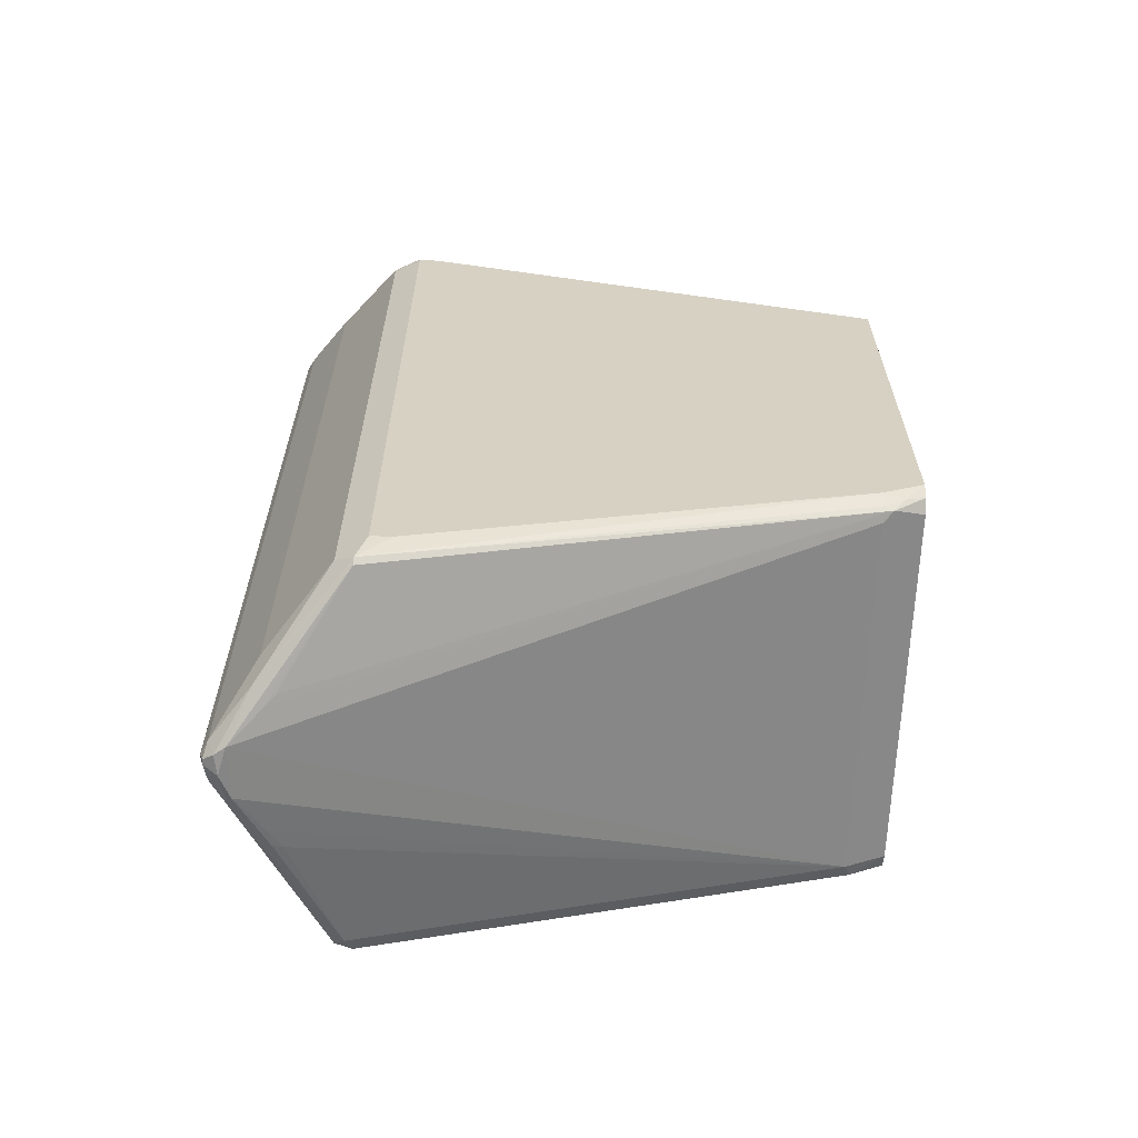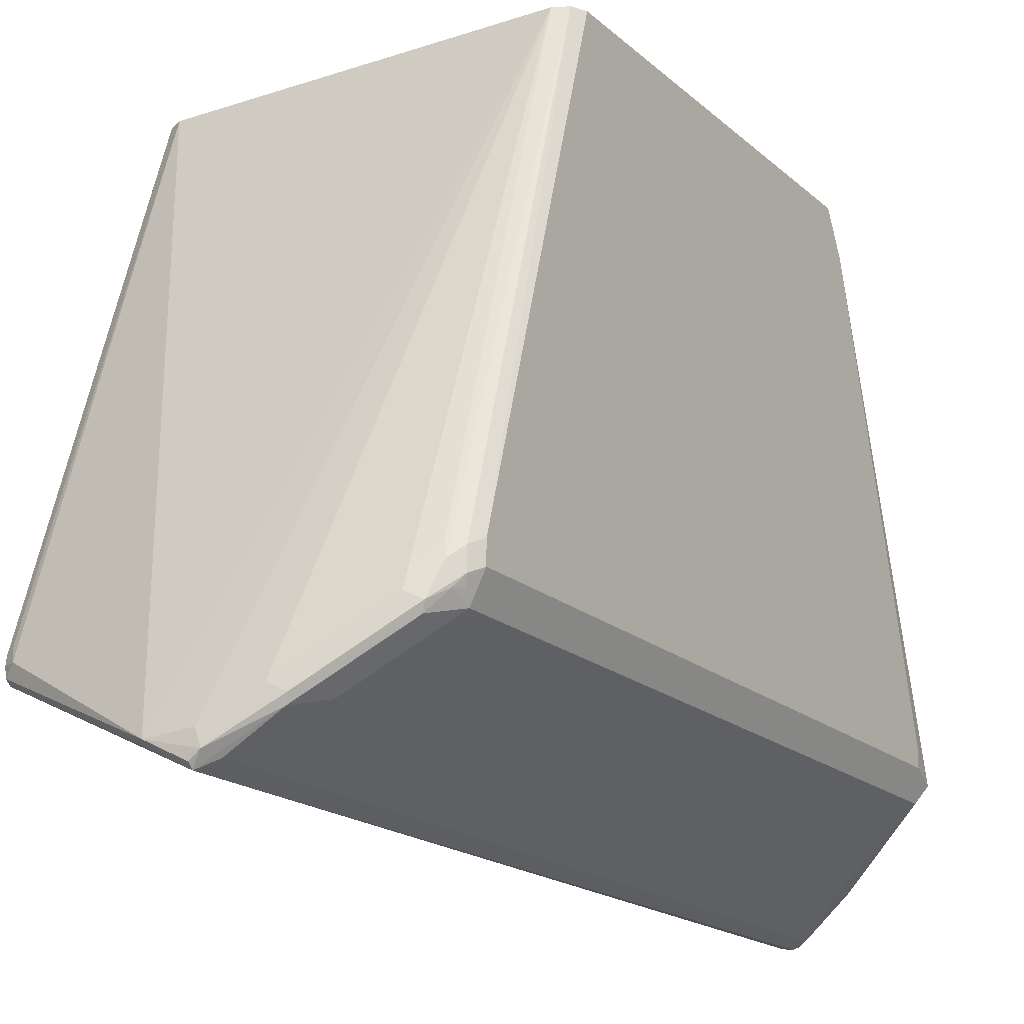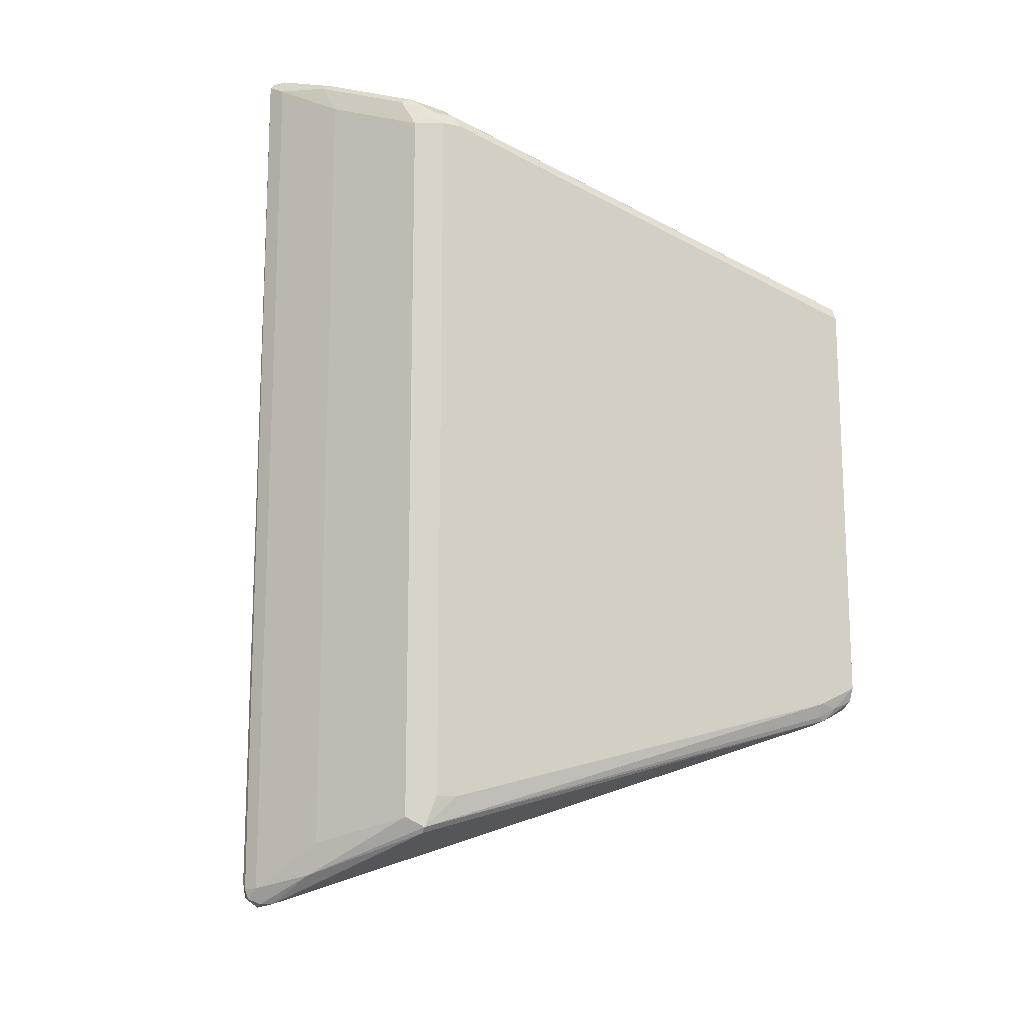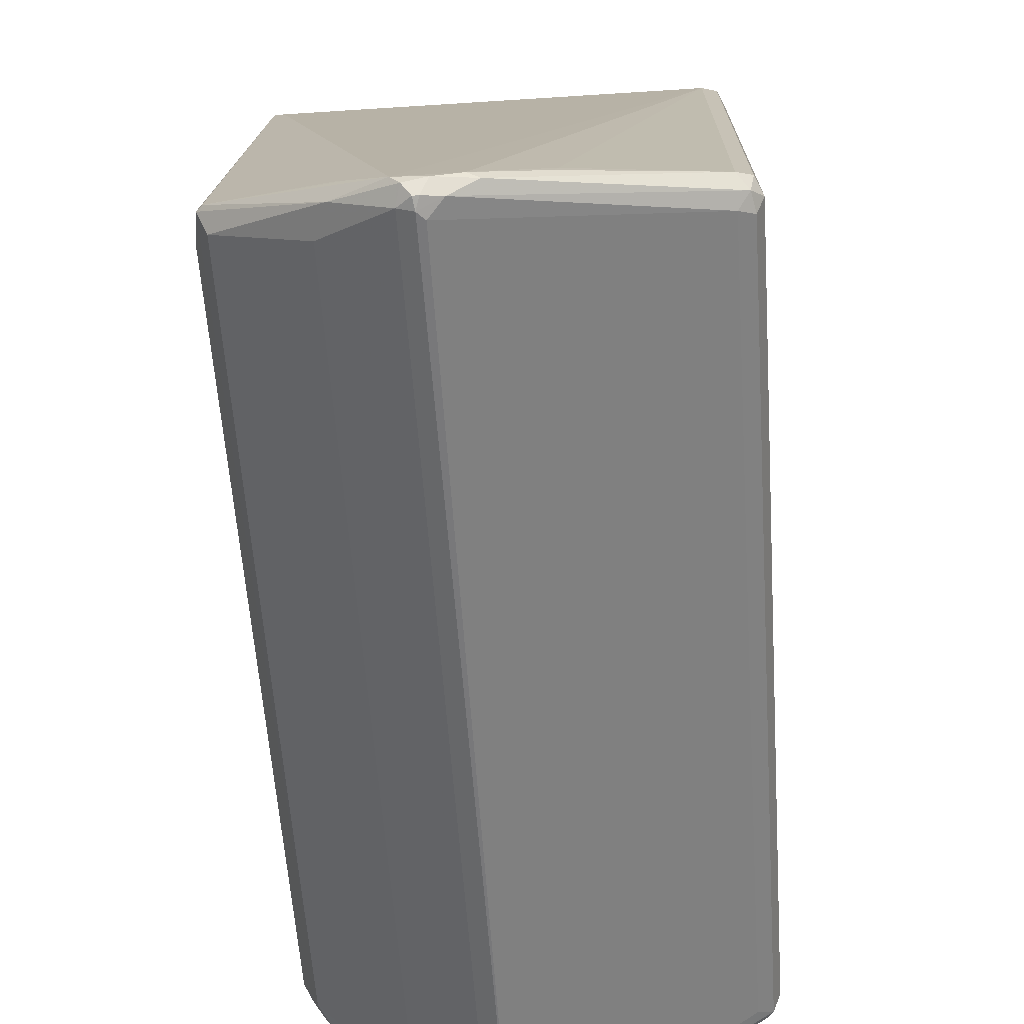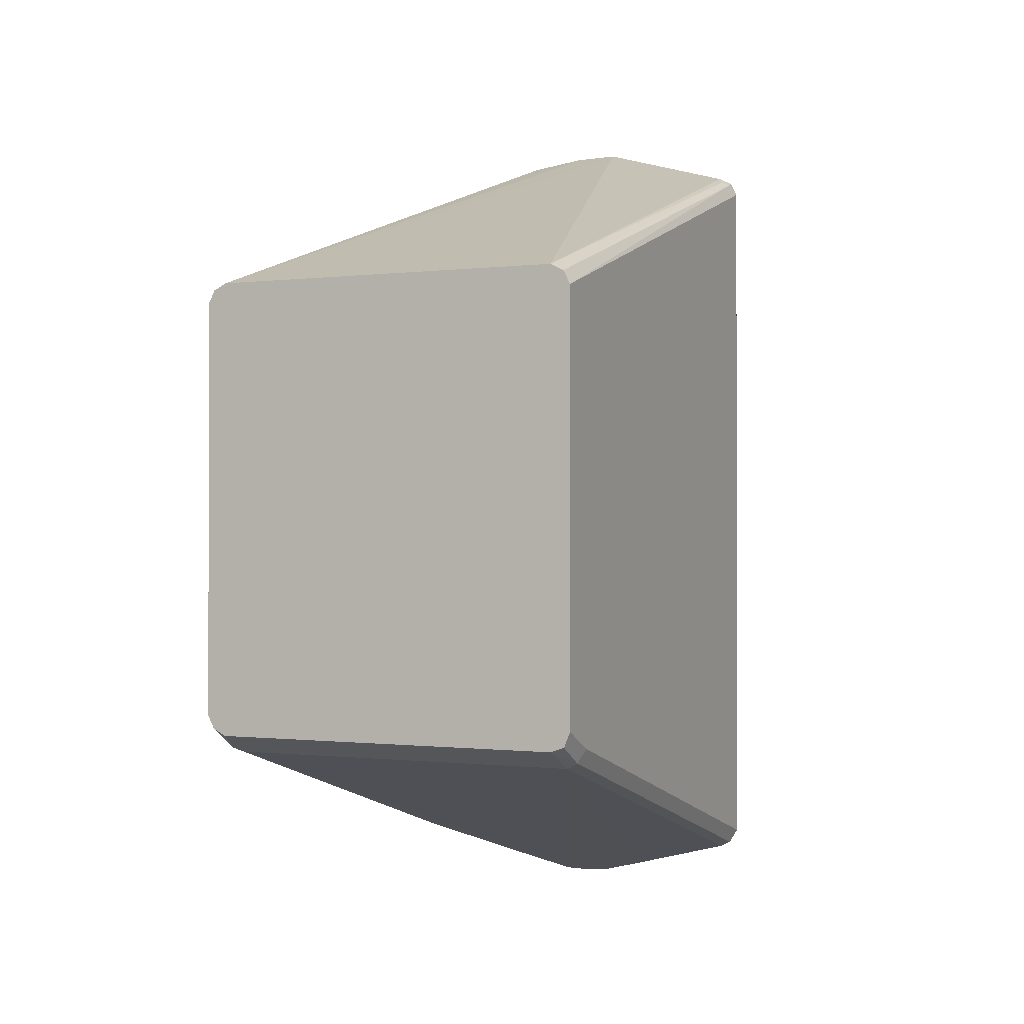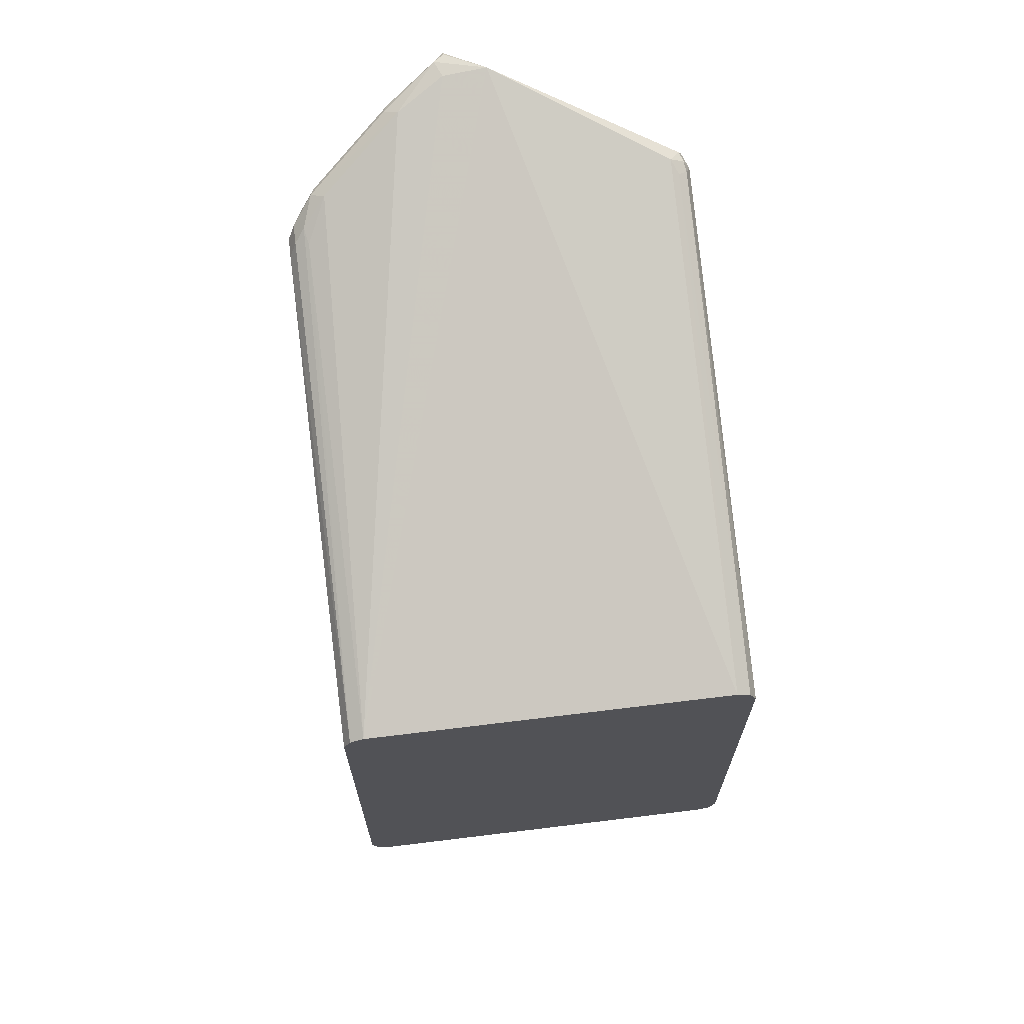
<metadata>
{"format":"obj","ext":"obj","renderer":"f3d","projection":"perspective","resolution":1024,"background":"white","views":[{"elev":-63.3,"azim":87.9,"up":"+Z"},{"elev":-18.4,"azim":32.1,"up":"+Y"},{"elev":-15.4,"azim":64.9,"up":"+Z"},{"elev":-57.4,"azim":-176.1,"up":"+Y"},{"elev":-0.5,"azim":-155.5,"up":"+Z"},{"elev":67.8,"azim":173.0,"up":"+Z"}]}
</metadata>
<code>
v 0.01543 -0.9443 0.2521
v 0.024 -0.94 0.247
v 0.0463 -0.9237 0.2418
v 0.02057 -0.9379 0.2547
v 0.01543 -0.9417 0.2547
v -0.005138 -0.9314 0.2547
v -0.006851 -0.9332 0.2504
v -0.09948 -0.892 0.2196
v -0.09263 -0.8954 0.2161
v -0.09263 -0.8954 -0.1647
v 0.01372 -0.9435 -0.1921
v 0.01715 -0.9435 -0.1956
v 0.024 -0.94 -0.1956
v 0.05489 -0.9195 0.2264
v 0.04802 -0.9195 0.2436
v 0.08747 -0.8929 0.2213
v 0.04117 -0.916 0.247
v 0.01715 -0.9297 0.2538
v -0.09263 -0.6278 0.1441
v -0.09263 -0.8852 0.2264
v -0.09777 -0.8903 0.2238
v 0.09263 -0.6278 0.1441
v -0.1029 -0.8852 0.2161
v -0.09948 -0.892 -0.1612
v -0.09777 -0.8903 -0.1698
v 0.006851 -0.94 -0.199
v 0.01543 -0.9417 -0.2007
v 0.01799 -0.9417 -0.2007
v 0.02186 -0.9366 -0.2032
v 0.04888 -0.9212 -0.1904
v 0.04802 -0.9229 -0.1852
v 0.05489 -0.9195 -0.1749
v 0.09605 -0.8886 0.2058
v 0.08918 -0.8886 0.223
v 0.09519 -0.8839 0.2161
v 0.08233 -0.8852 0.2264
v -0.09948 -0.6278 0.1406
v -0.09605 -0.8783 0.223
v -0.1003 -0.88 0.2213
v -0.09948 -0.8852 0.223
v 0.09263 -0.8645 0.2161
v 0.09948 -0.6278 0.1406
v -0.1029 -0.6278 0.1338
v -0.1029 -0.8852 -0.1647
v -0.09948 -0.8817 -0.1715
v -0.09263 -0.8852 -0.1749
v -0.005138 -0.9314 -0.2007
v 0.01199 -0.9349 -0.2041
v 0.02573 -0.9314 -0.2032
v 0.09777 -0.88 -0.1724
v 0.1003 -0.88 -0.1698
v 0.09605 -0.8886 -0.1647
v 0.1029 -0.8748 0.2058
v 0.09777 -0.8826 0.211
v 0.09948 -0.8783 0.2127
v 0.09948 -0.868 0.2127
v 0.09434 -0.8731 0.2178
v 0.1029 -0.6278 0.1338
v 0.1029 -0.8645 0.2058
v -0.1029 -0.6278 -0.08232
v -0.1029 -0.6484 -0.09261
v -0.09948 -0.645 -0.09948
v -0.03087 -0.9092 -0.1921
v -0.02916 -0.9143 -0.1938
v 0 -0.9297 -0.2024
v -0.09263 -0.6484 -0.1029
v 0.04117 -0.916 -0.1956
v 0.09263 -0.6484 -0.1029
v 0.0463 -0.9109 -0.193
v 0.09777 -0.6433 -0.1003
v 0.09948 -0.6484 -0.09948
v 0.1029 -0.6484 -0.09261
v 0.1029 -0.8645 -0.1544
v 0.1029 -0.8748 -0.1544
v 0.1029 -0.6278 -0.08232
v -0.09972 -0.6278 -0.09009
v -0.09263 -0.6278 -0.09261
v -0.02057 -0.916 -0.1956
v 0.09263 -0.6278 -0.09261
v 0.1003 -0.6382 -0.09391
v 0.0995 -0.6278 -0.08915
f 34 56 57
f 34 57 36
f 35 54 55
f 36 57 41
f 37 43 39
f 37 39 38
f 41 57 42
f 46 64 65
f 42 56 59
f 42 59 58
f 44 61 62
f 44 62 45
f 45 62 66
f 45 66 46
f 46 63 64
f 42 57 56
f 34 55 56
f 30 50 51
f 33 51 53
f 46 65 47
f 25 46 47
f 25 47 26
f 26 47 48
f 26 48 27
f 27 48 28
f 28 48 29
f 34 35 55
f 29 48 49
f 30 49 50
f 30 51 52
f 30 52 31
f 31 52 32
f 33 53 54
f 33 54 35
f 33 52 51
f 29 49 30
f 46 66 63
f 53 73 72
f 48 65 49
f 60 62 61
f 62 76 77
f 62 77 66
f 63 78 64
f 63 66 78
f 64 78 65
f 65 78 66
f 60 76 62
f 66 77 79
f 67 68 70
f 67 70 69
f 68 79 70
f 70 80 71
f 70 79 81
f 70 81 80
f 71 80 72
f 66 79 68
f 53 58 59
f 53 75 58
f 53 72 75
f 49 67 50
f 49 65 66
f 49 66 68
f 49 68 67
f 50 67 69
f 50 69 70
f 50 70 51
f 51 70 71
f 51 71 72
f 51 72 73
f 51 73 74
f 51 74 53
f 53 59 56
f 53 56 55
f 53 55 54
f 53 74 73
f 25 45 46
f 47 65 48
f 25 44 45
f 19 75 81
f 23 61 44
f 4 18 6
f 4 6 5
f 4 15 17
f 6 19 20
f 6 20 21
f 6 21 7
f 6 18 22
f 4 17 18
f 6 22 19
f 8 21 23
f 8 23 44
f 8 44 24
f 8 24 10
f 8 10 9
f 10 24 25
f 10 25 26
f 7 21 8
f 10 26 11
f 3 16 15
f 3 15 4
f 72 80 75
f 1 2 3
f 1 3 4
f 1 4 5
f 1 5 6
f 1 6 7
f 1 7 8
f 3 14 16
f 1 8 9
f 1 10 11
f 1 11 12
f 1 12 13
f 1 13 2
f 2 14 3
f 2 13 32
f 2 32 14
f 1 9 10
f 24 44 25
f 11 26 12
f 12 27 28
f 19 81 79
f 19 79 77
f 19 77 76
f 19 76 60
f 19 60 43
f 19 43 37
f 20 38 39
f 19 58 75
f 20 39 40
f 21 40 23
f 22 36 41
f 22 41 42
f 23 40 39
f 23 39 43
f 23 43 60
f 23 60 61
f 20 40 21
f 12 26 27
f 19 42 58
f 19 38 20
f 12 28 13
f 13 28 29
f 13 29 30
f 13 30 31
f 13 31 32
f 14 33 16
f 14 32 52
f 19 22 42
f 14 52 33
f 15 34 17
f 16 35 34
f 16 33 35
f 17 34 36
f 17 36 22
f 17 22 18
f 19 37 38
f 15 16 34
f 75 80 81

</code>
